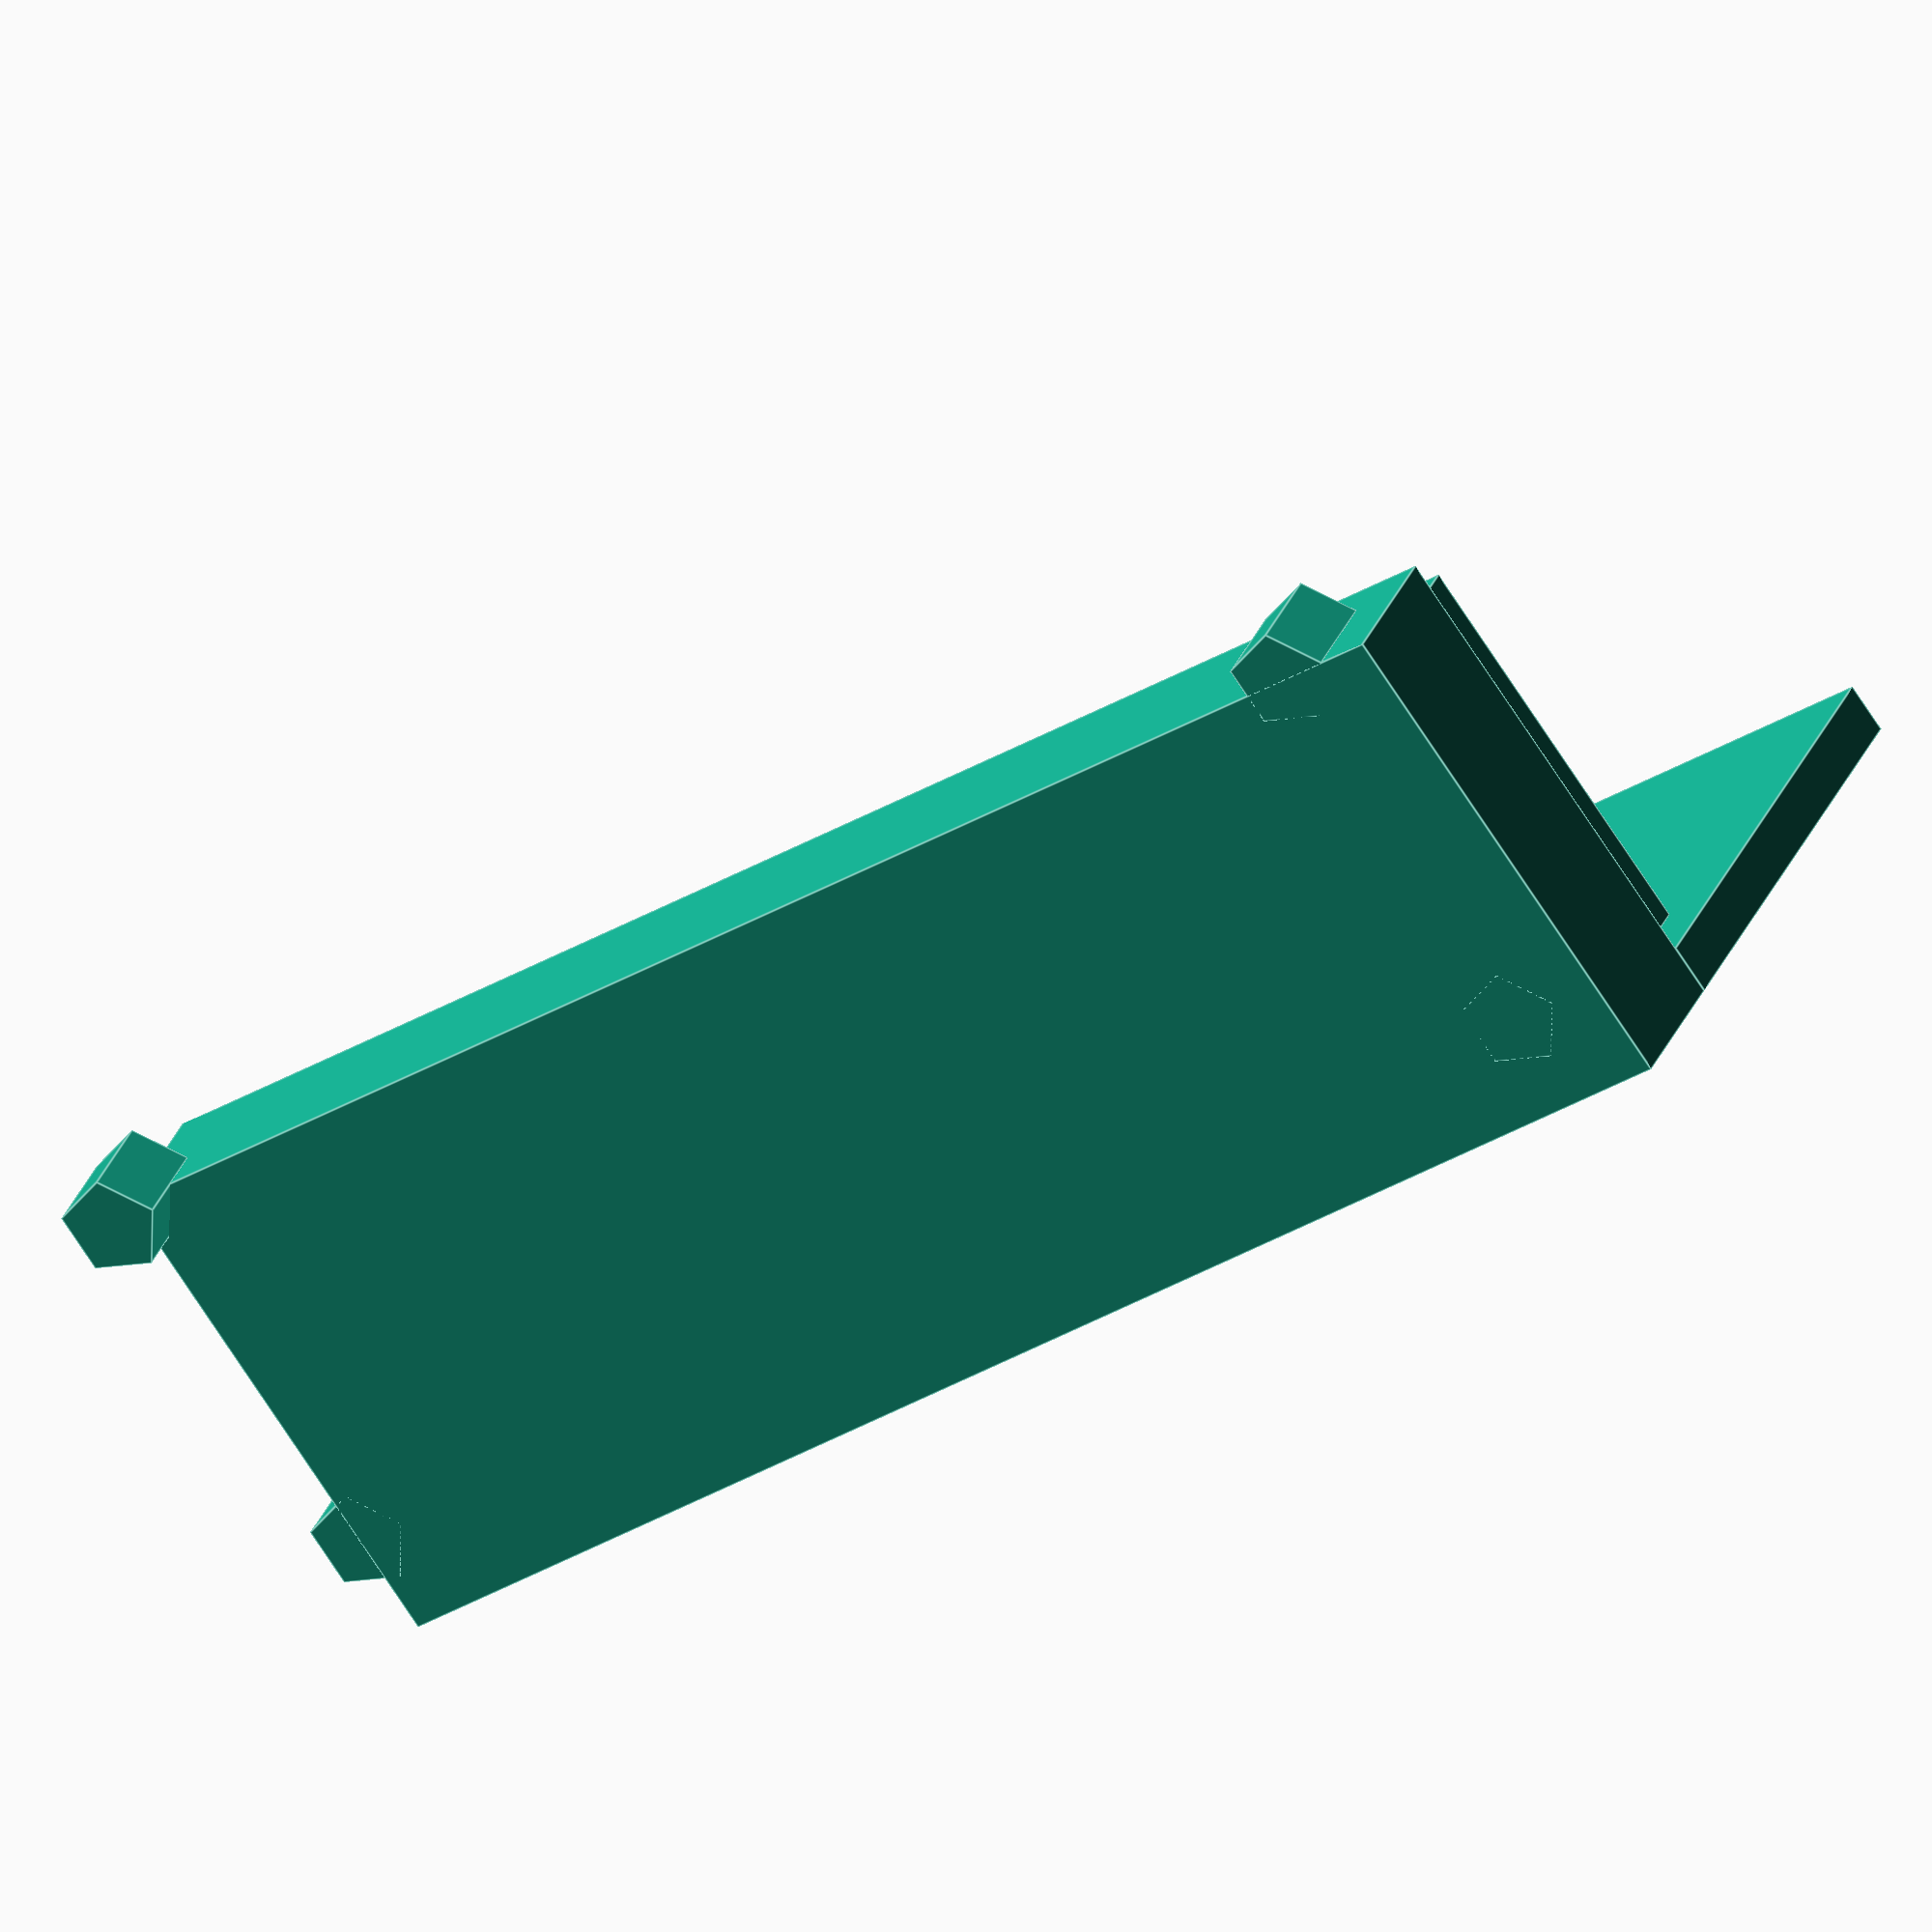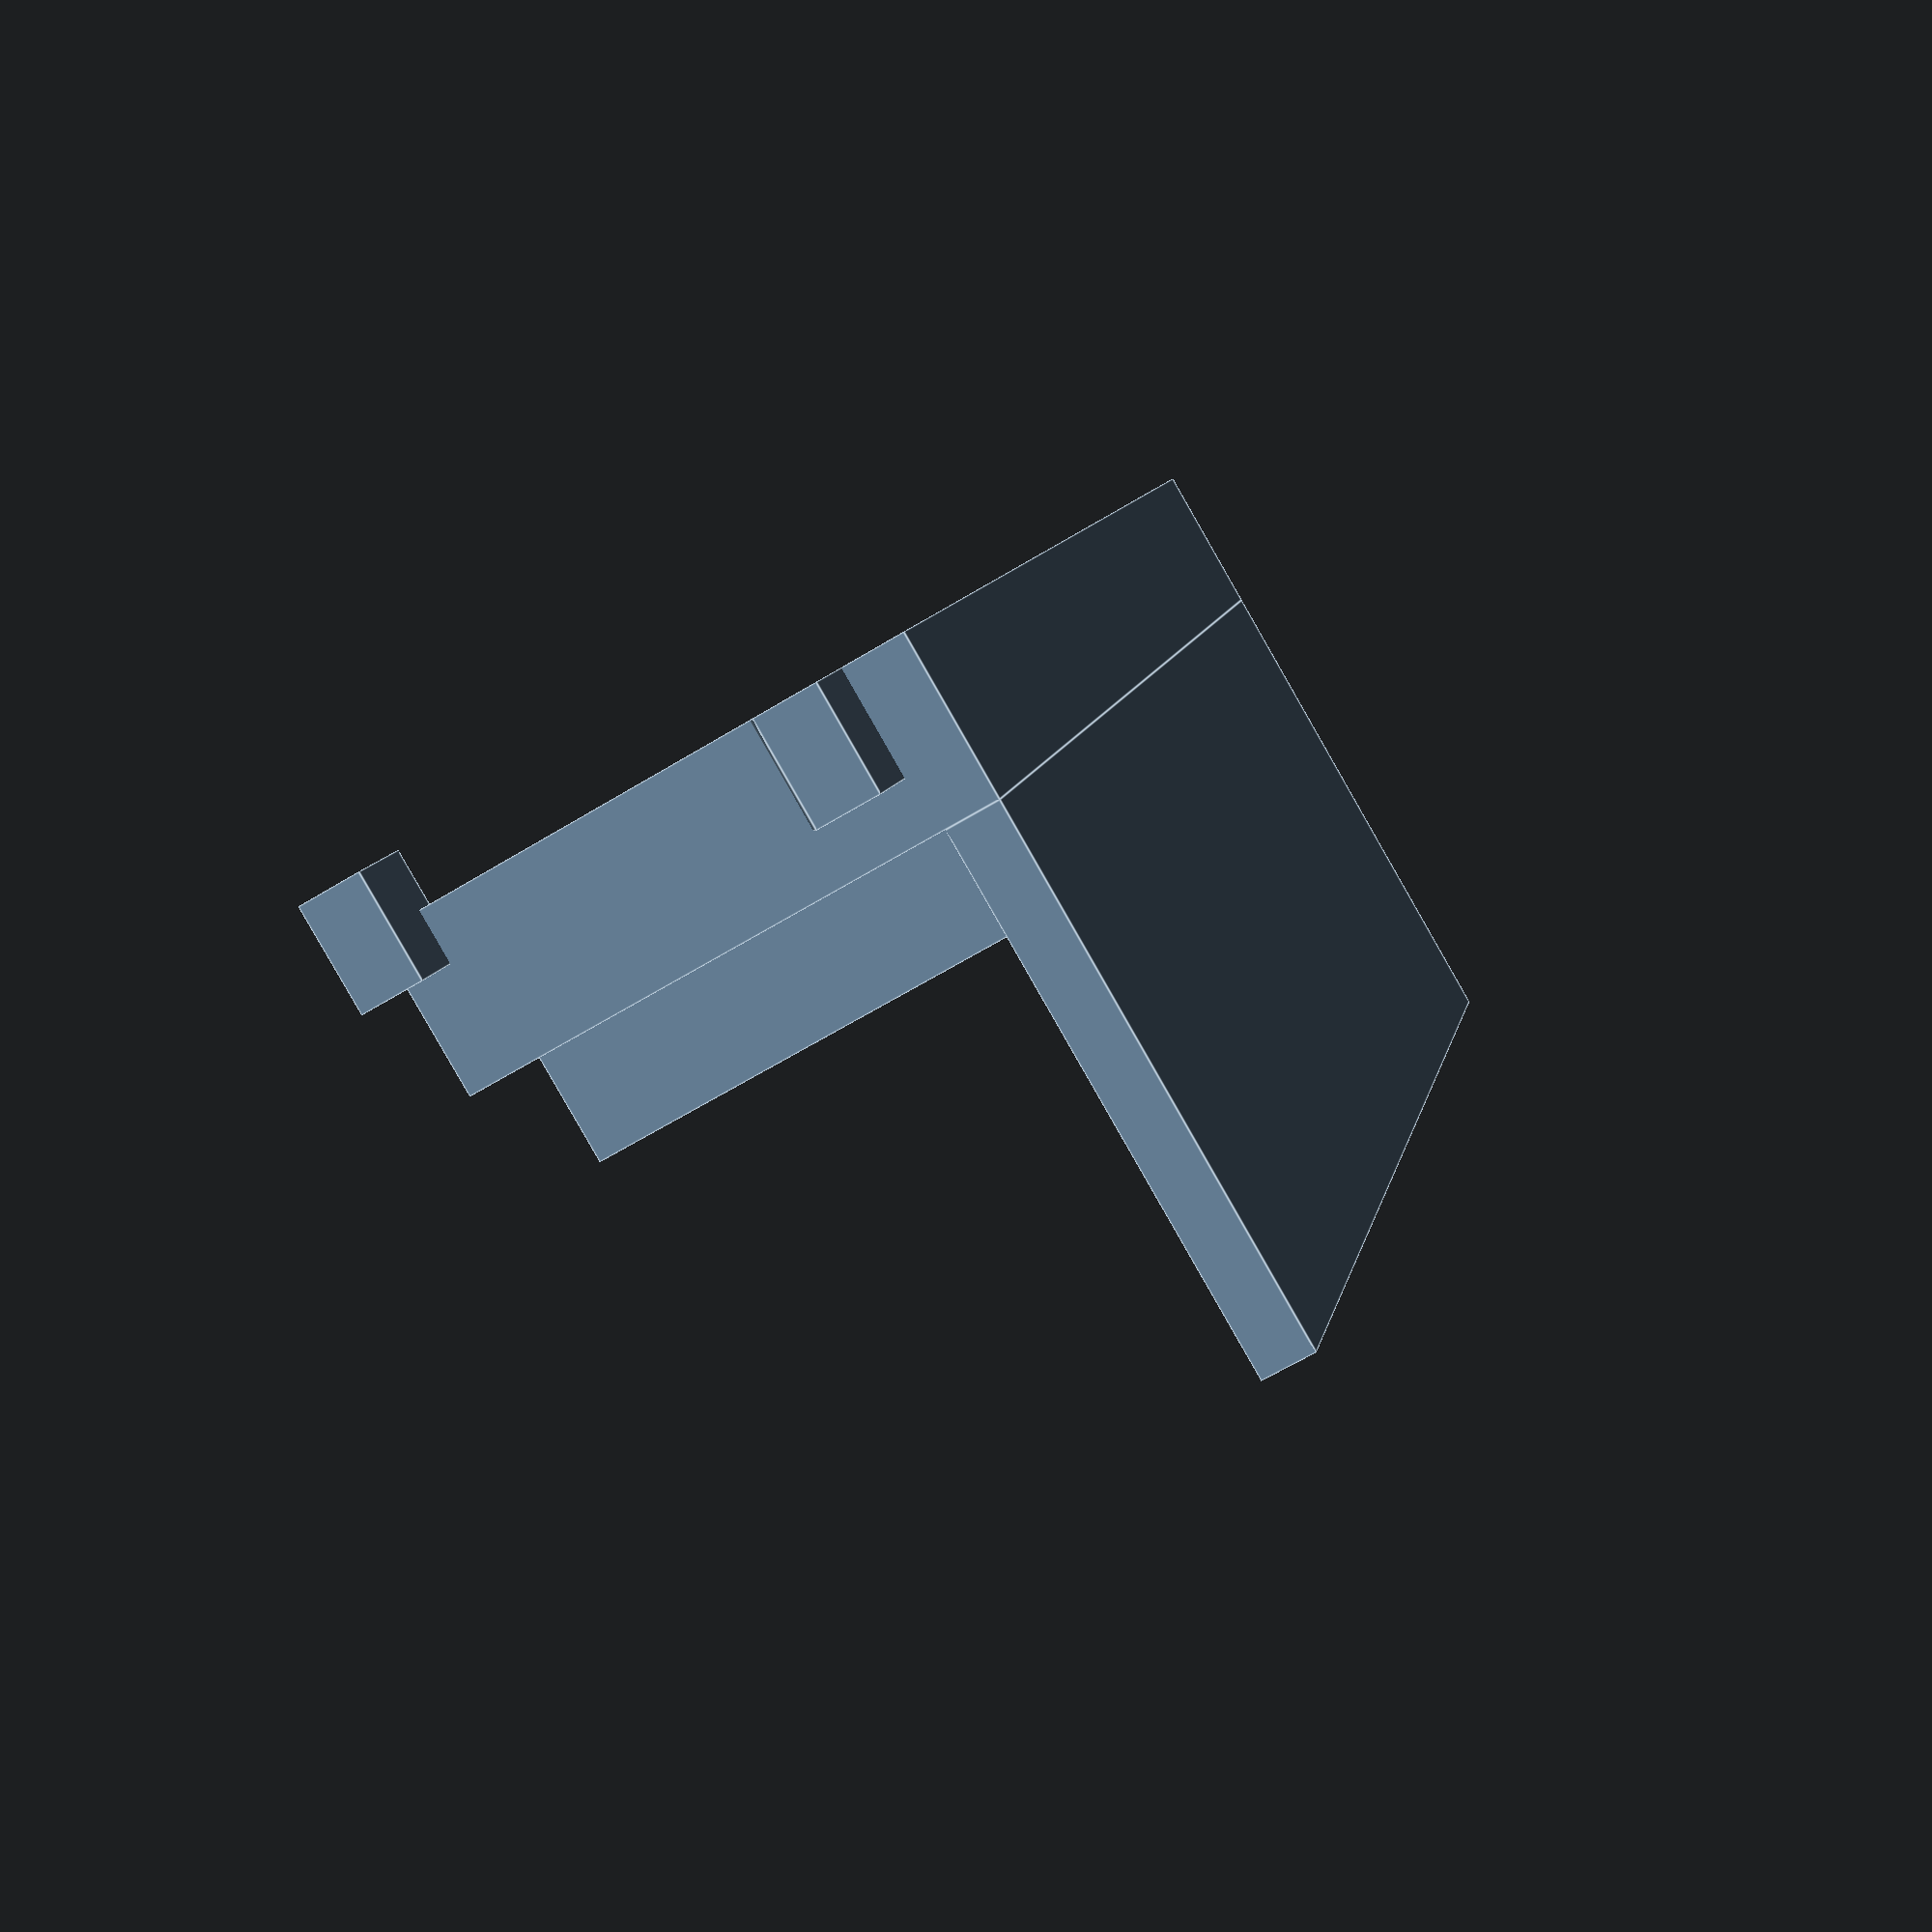
<openscad>
// Base of the couch
translate([0, 0, 0])
cube([30, 10, 3]);

// Cushions
translate([1, 1, 3])
cube([10, 8, 2]);
translate([11, 1, 3])
cube([10, 8, 2]);
translate([21, 1, 3])
cube([8, 8, 2]);

// Backrest
translate([0, 9, 3])
cube([30, 1, 10]);

// Legs (small cylinders used as couch legs)
cylinder(h = 2, r = 1, center = true);
translate([28, 0, 1])
cylinder(h = 2, r = 1, center = true);
translate([28, 8, 1])
cylinder(h = 2, r = 1, center = true);
translate([0, 8, 1])
cylinder(h = 2, r = 1, center = true);
</openscad>
<views>
elev=148.6 azim=35.1 roll=340.6 proj=o view=edges
elev=265.7 azim=78.0 roll=330.2 proj=p view=edges
</views>
